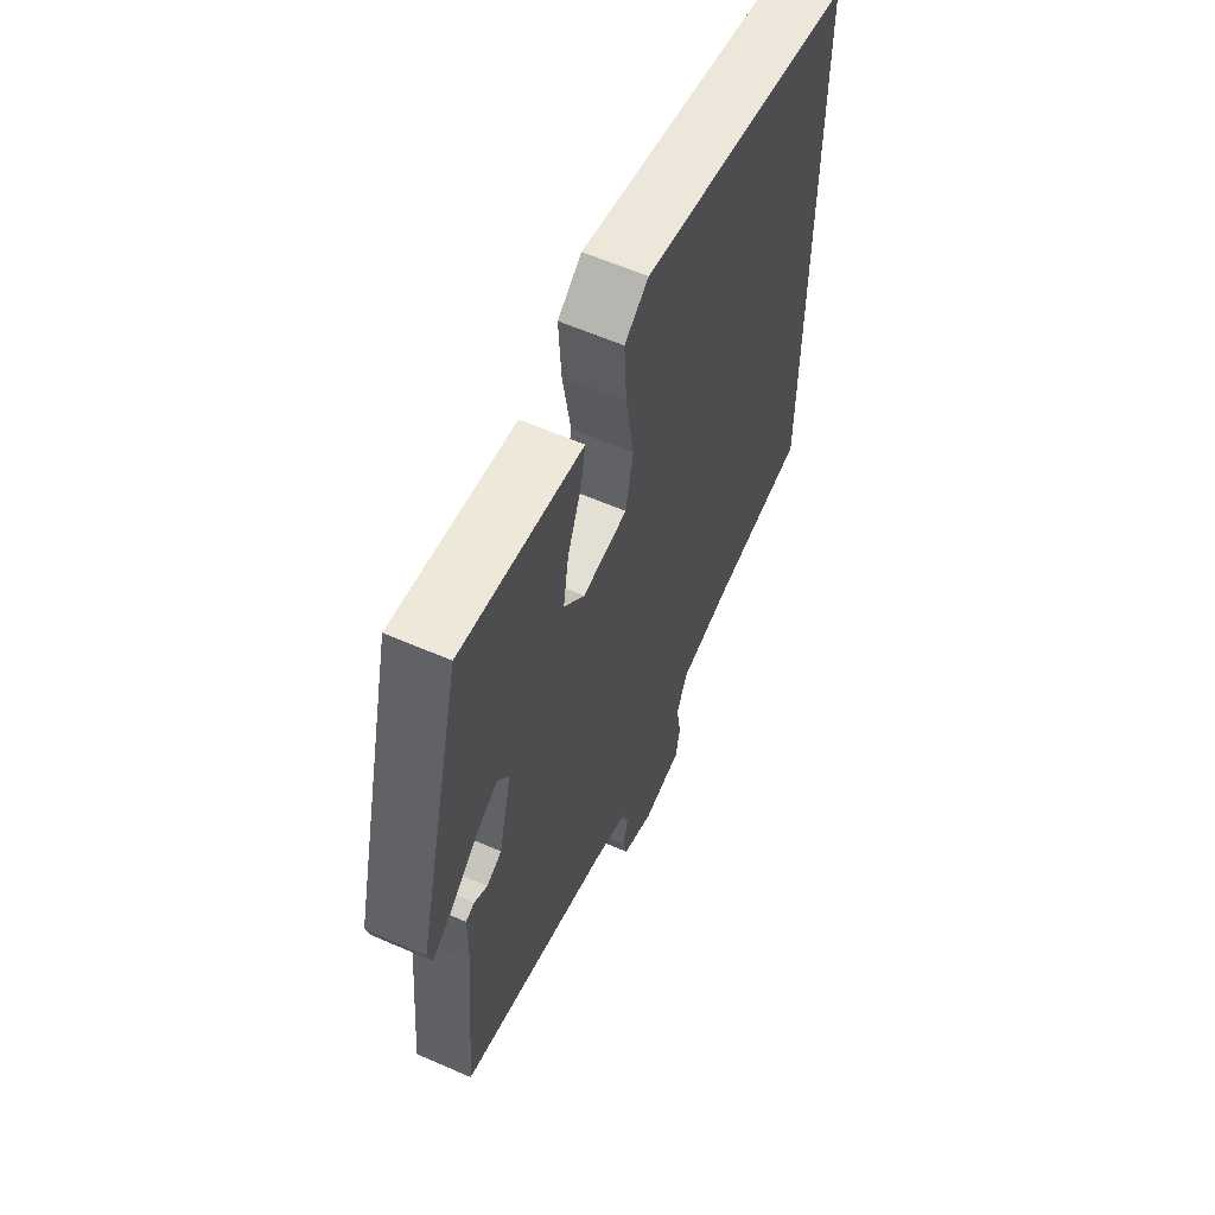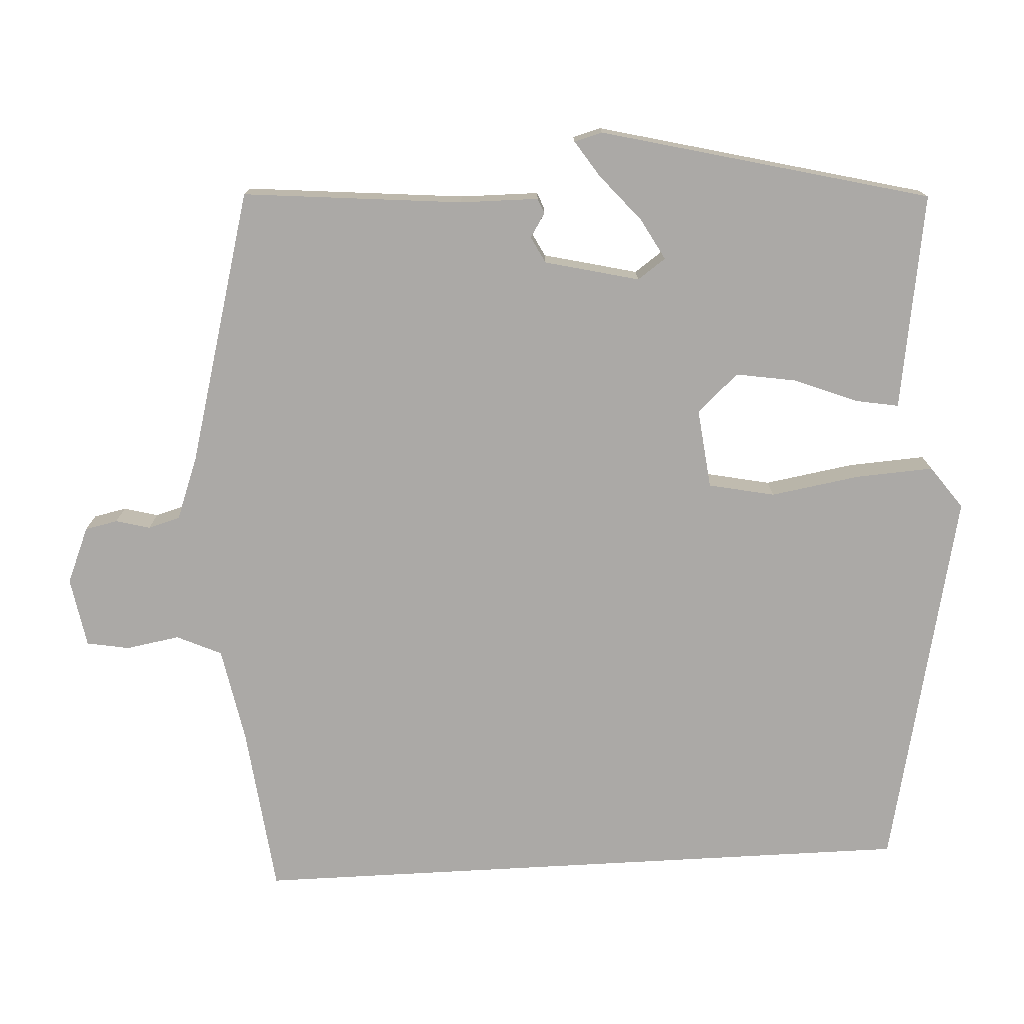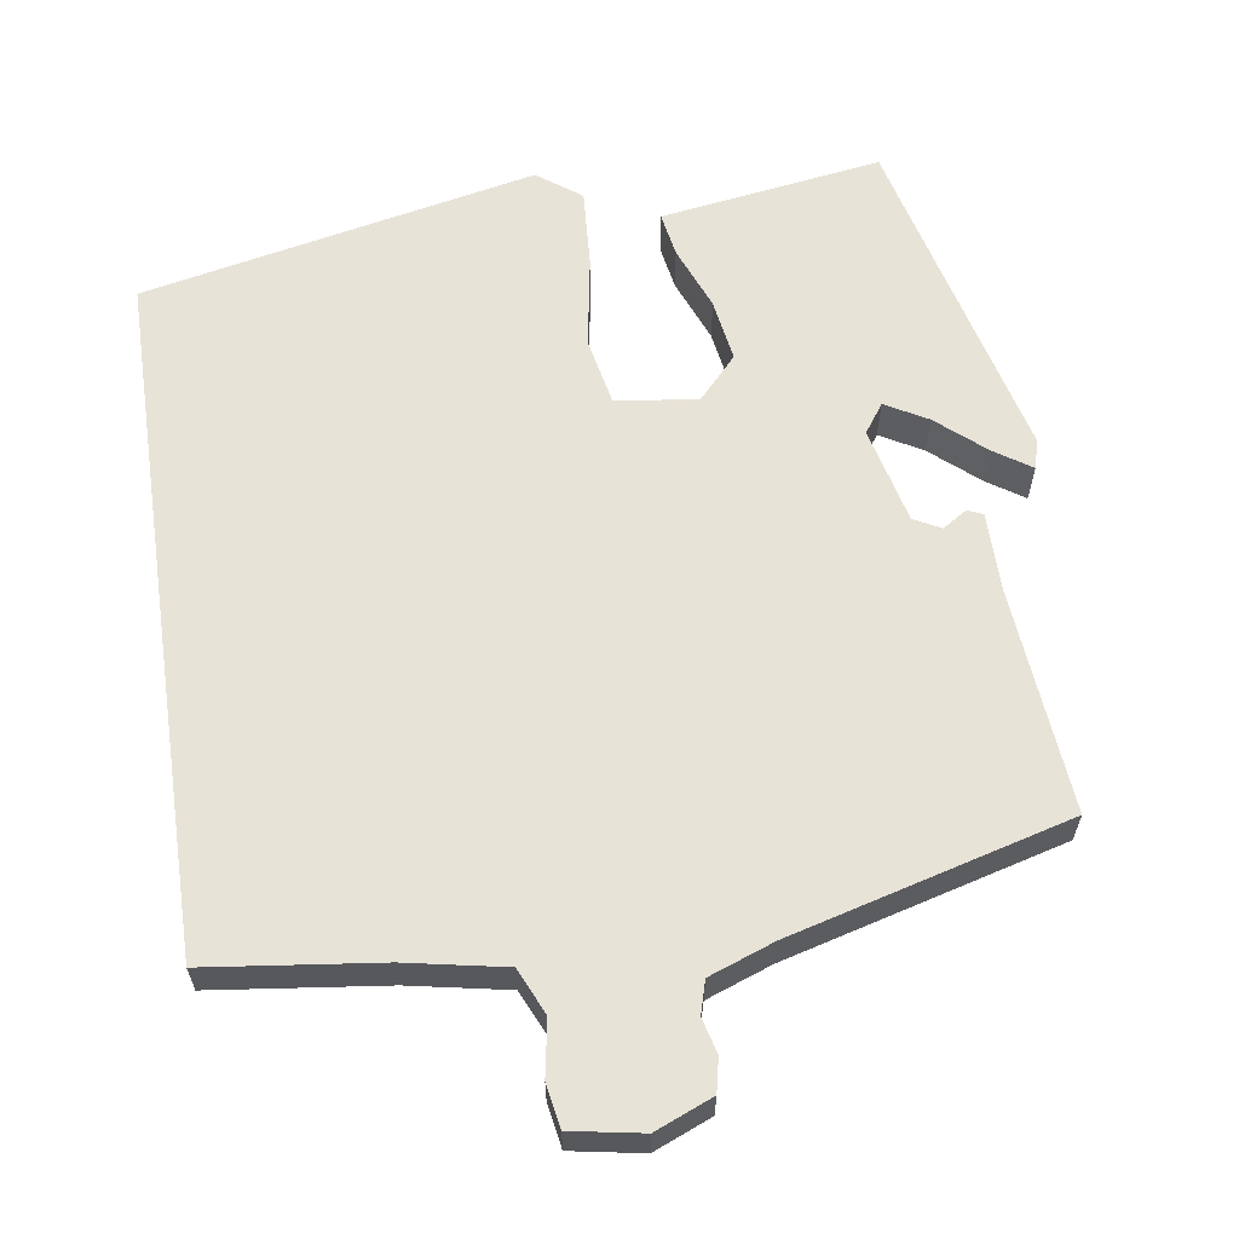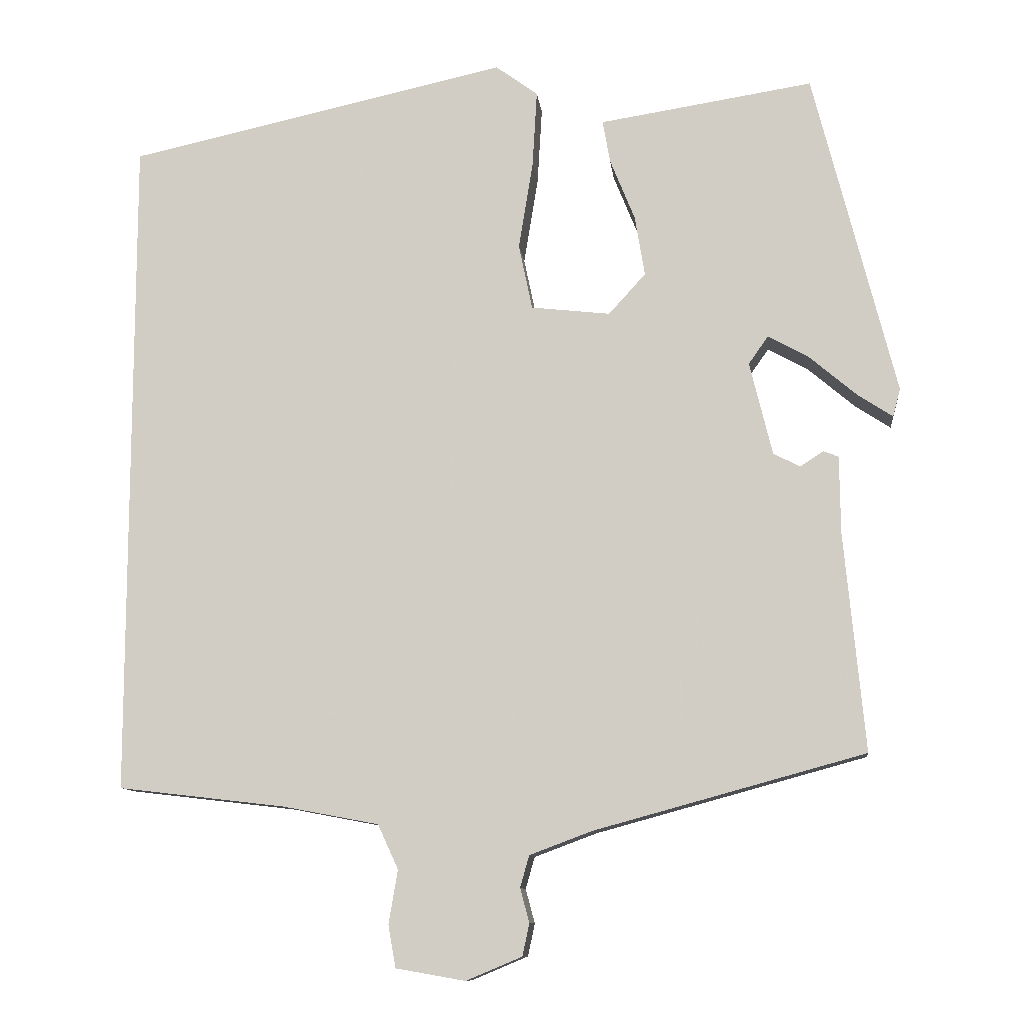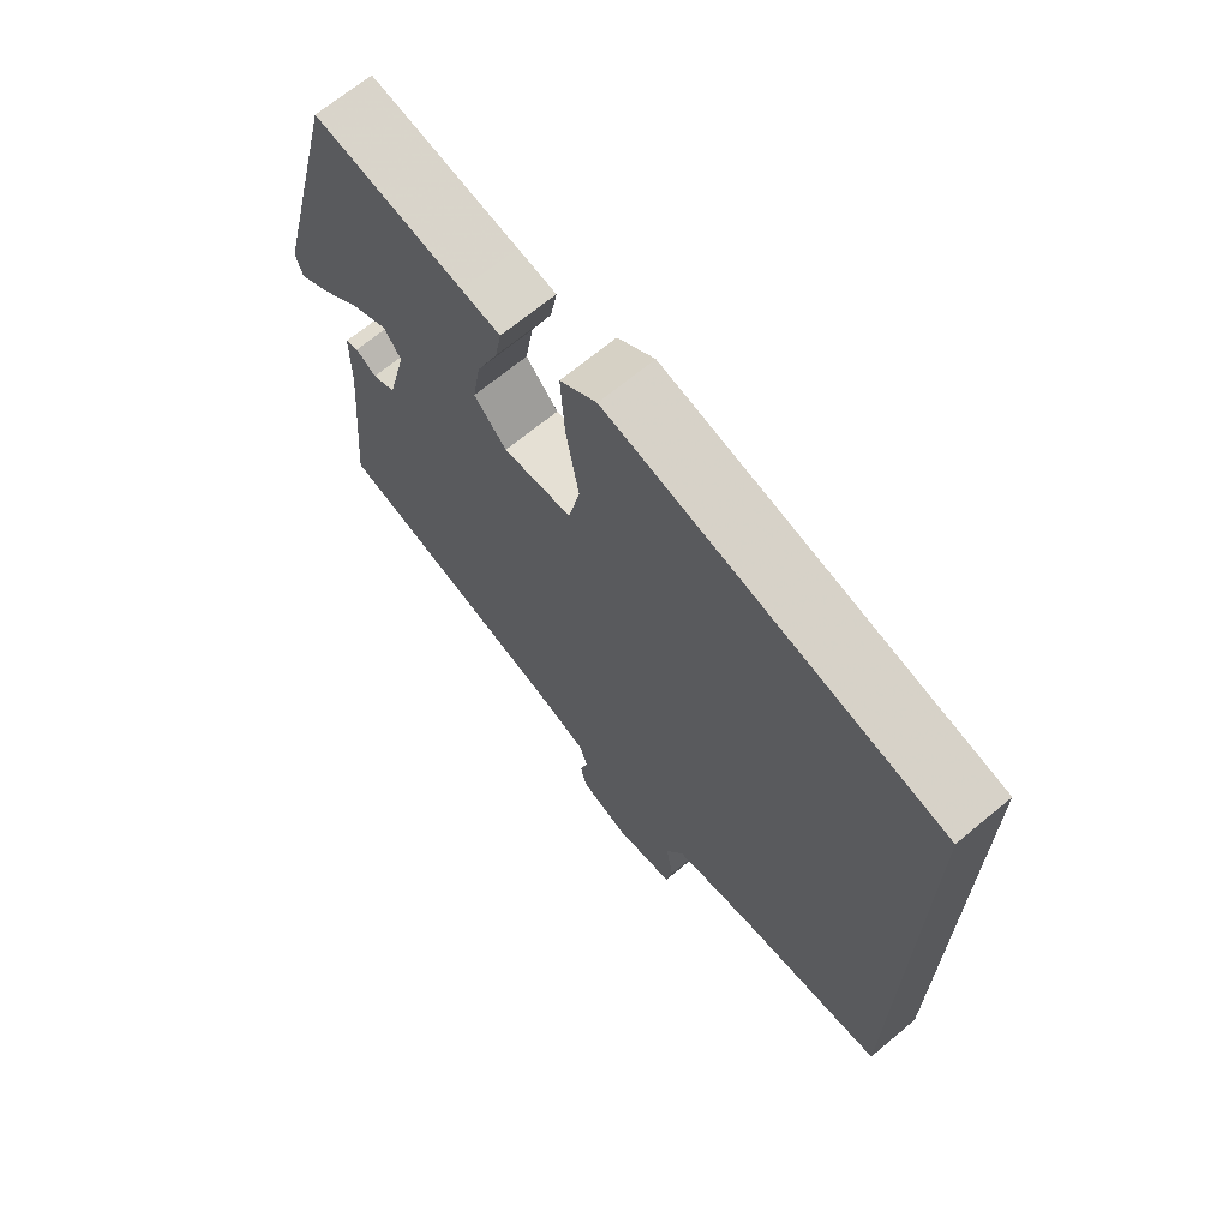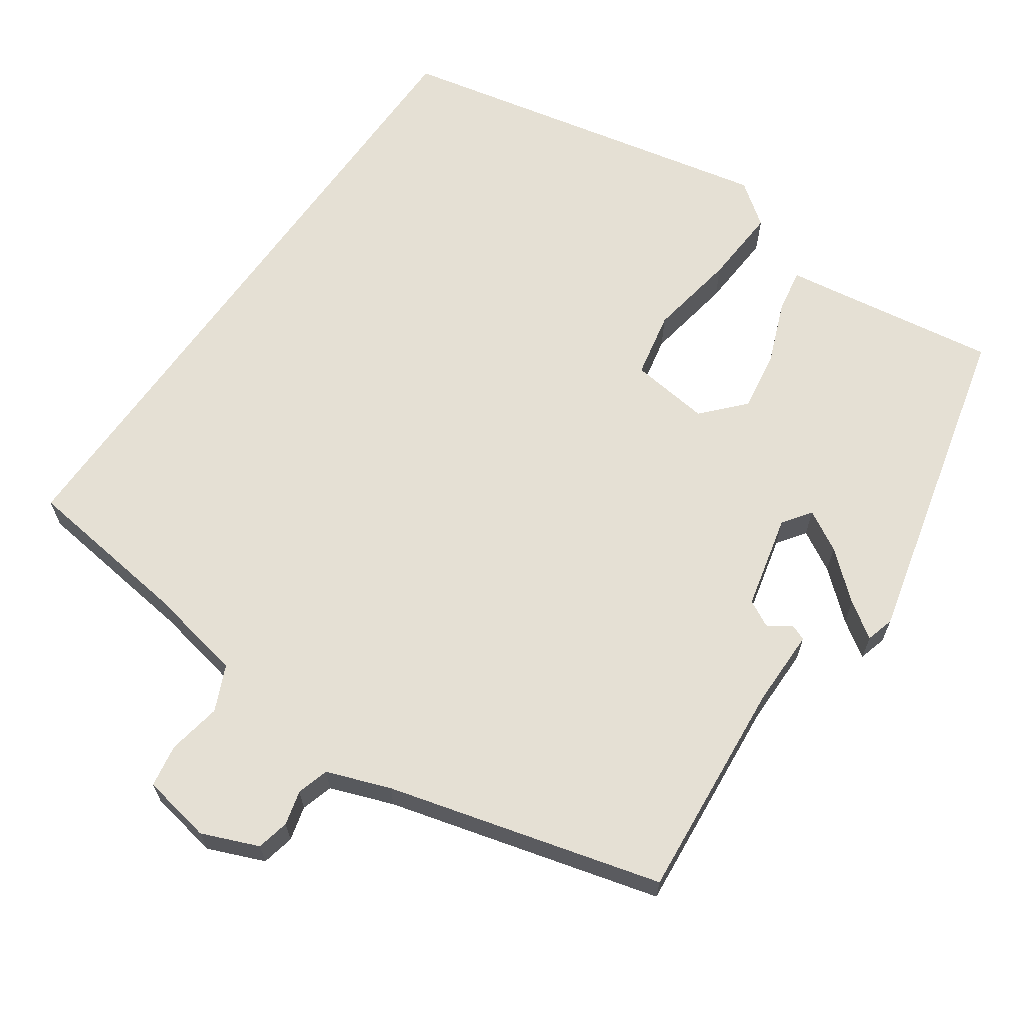
<metadata>
{"format":"obj","ext":"obj","renderer":"f3d","projection":"perspective","resolution":1024,"background":"white","views":[{"elev":59.9,"azim":-65.8,"up":"+Z"},{"elev":-75.6,"azim":-86.8,"up":"+Y"},{"elev":61.9,"azim":171.8,"up":"+Y"},{"elev":-10.5,"azim":-173.6,"up":"+Z"},{"elev":68.6,"azim":50.2,"up":"+Z"},{"elev":65.2,"azim":-144.8,"up":"+Y"}]}
</metadata>
<code>
v -0.436 0.07 0.503
v -0.211 0.07 0.468
v -0.152 0.07 0.459
v -0.162 0.07 0.402
v -0.195 0.07 0.32
v -0.208 0.07 0.24
v -0.159 0.07 0.186
v -0.054 0.07 0.198
v -0.036 0.07 0.285
v -0.055 0.07 0.402
v -0.061 0.07 0.504
v -0.005 0.07 0.545
v 0.5 0.07 0.435
v 0.5 0.07 -0.449
v 0.278 0.07 -0.475
v 0.151 0.07 -0.499
v 0.124 0.07 -0.558
v 0.136 0.07 -0.629
v 0.126 0.07 -0.685
v 0.034 0.07 -0.701
v -0.04 0.07 -0.67
v -0.049 0.07 -0.627
v -0.037 0.07 -0.582
v -0.049 0.07 -0.54
v -0.132 0.07 -0.509
v -0.49 0.07 -0.411
v -0.463 0.07 -0.122
v -0.462 0.07 -0.019
v -0.442 0.07 -0.011
v -0.411 0.07 -0.031
v -0.376 0.07 -0.013
v -0.346 0.07 0.111
v -0.372 0.07 0.148
v -0.426 0.07 0.118
v -0.488 0.07 0.065
v -0.535 0.07 0.034
v -0.545 0.07 0.071
v -0.436 0 0.503
v -0.211 0 0.468
v -0.152 0 0.459
v -0.162 0 0.402
v -0.195 0 0.32
v -0.208 0 0.24
v -0.159 0 0.186
v -0.054 0 0.198
v -0.036 0 0.285
v -0.055 0 0.402
v -0.061 0 0.504
v -0.005 0 0.545
v 0.5 0 0.435
v 0.5 0 -0.449
v 0.278 0 -0.475
v 0.151 0 -0.499
v 0.124 0 -0.558
v 0.136 0 -0.629
v 0.126 0 -0.685
v 0.034 0 -0.701
v -0.04 0 -0.67
v -0.049 0 -0.627
v -0.037 0 -0.582
v -0.049 0 -0.54
v -0.132 0 -0.509
v -0.49 0 -0.411
v -0.463 0 -0.122
v -0.462 0 -0.019
v -0.442 0 -0.011
v -0.411 0 -0.031
v -0.376 0 -0.013
v -0.346 0 0.111
v -0.372 0 0.148
v -0.426 0 0.118
v -0.488 0 0.065
v -0.535 0 0.034
v -0.545 0 0.071
f 34 35 36 37
f 33 34 37 1
f 32 33 1 2
f 31 32 2 3
f 27 28 29 30
f 25 26 27 30
f 24 25 30 31
f 20 21 22 23
f 20 23 24
f 17 18 19 20
f 16 17 20 24
f 12 13 14 15
f 12 15 16
f 9 10 11 12
f 9 12 16 24
f 31 3 4 5
f 31 5 6
f 24 31 6 7
f 8 9 24
f 7 8 24
f 74 73 72 71
f 38 74 71 70
f 39 38 70 69
f 40 39 69 68
f 67 66 65 64
f 67 64 63 62
f 68 67 62 61
f 60 59 58 57
f 61 60 57
f 57 56 55 54
f 61 57 54 53
f 52 51 50 49
f 53 52 49
f 49 48 47 46
f 61 53 49 46
f 42 41 40 68
f 43 42 68
f 44 43 68 61
f 61 46 45
f 61 45 44
f 1 38 39 2
f 2 39 40 3
f 3 40 41 4
f 4 41 42 5
f 5 42 43 6
f 6 43 44 7
f 7 44 45 8
f 8 45 46 9
f 9 46 47 10
f 10 47 48 11
f 11 48 49 12
f 12 49 50 13
f 13 50 51 14
f 14 51 52 15
f 15 52 53 16
f 16 53 54 17
f 17 54 55 18
f 18 55 56 19
f 19 56 57 20
f 20 57 58 21
f 21 58 59 22
f 22 59 60 23
f 23 60 61 24
f 24 61 62 25
f 25 62 63 26
f 26 63 64 27
f 27 64 65 28
f 28 65 66 29
f 29 66 67 30
f 30 67 68 31
f 31 68 69 32
f 32 69 70 33
f 33 70 71 34
f 34 71 72 35
f 35 72 73 36
f 36 73 74 37
f 37 74 38 1

</code>
